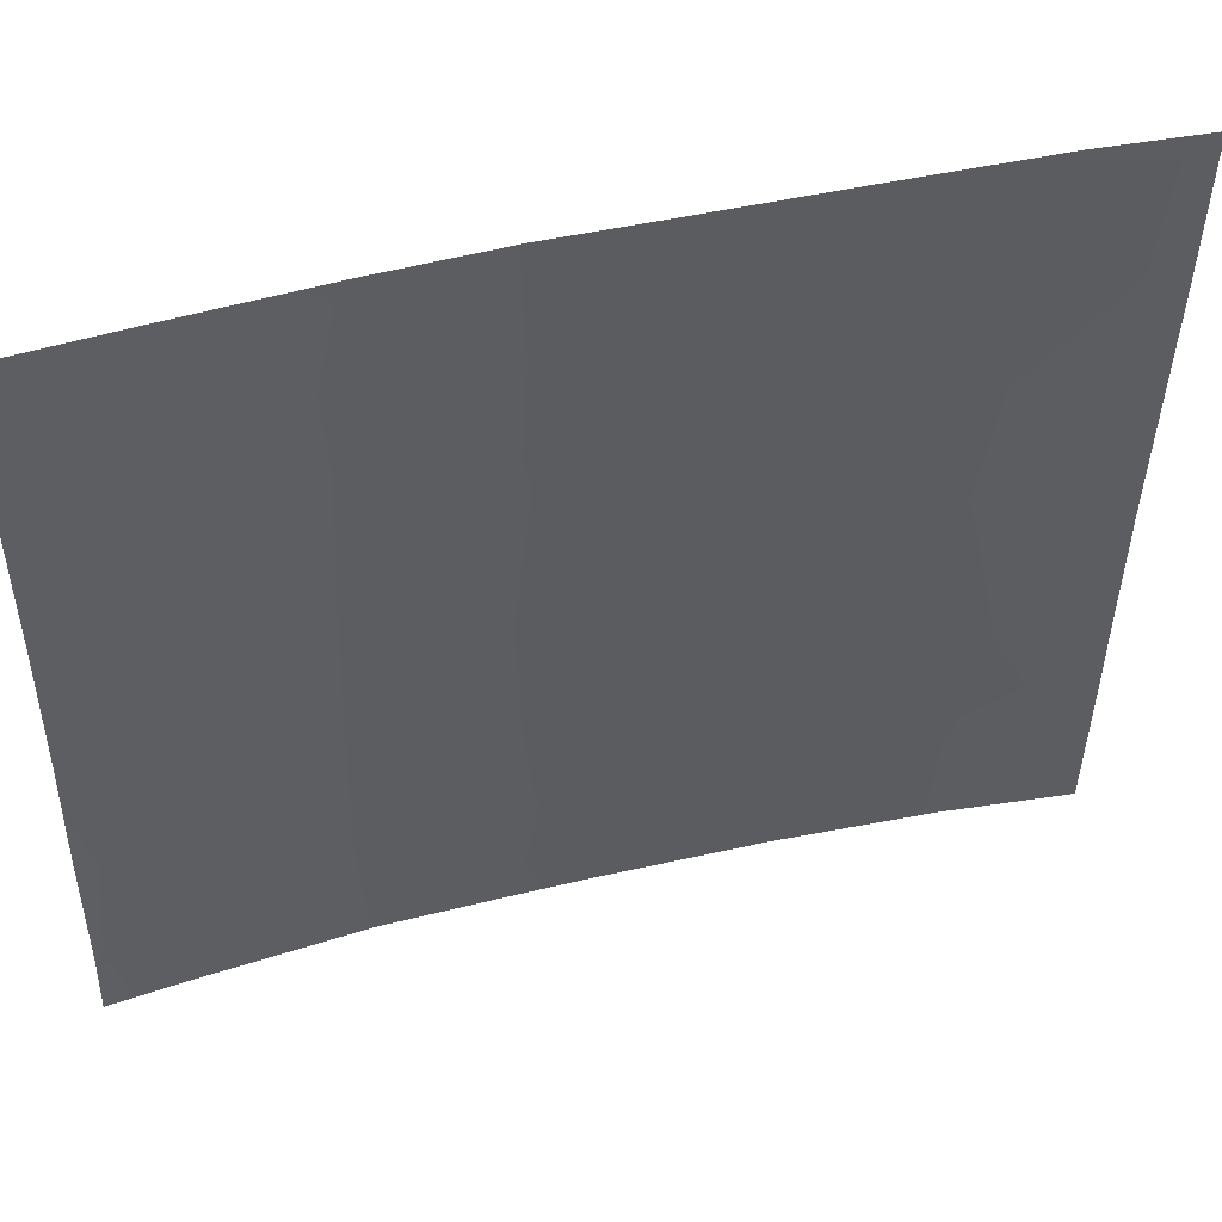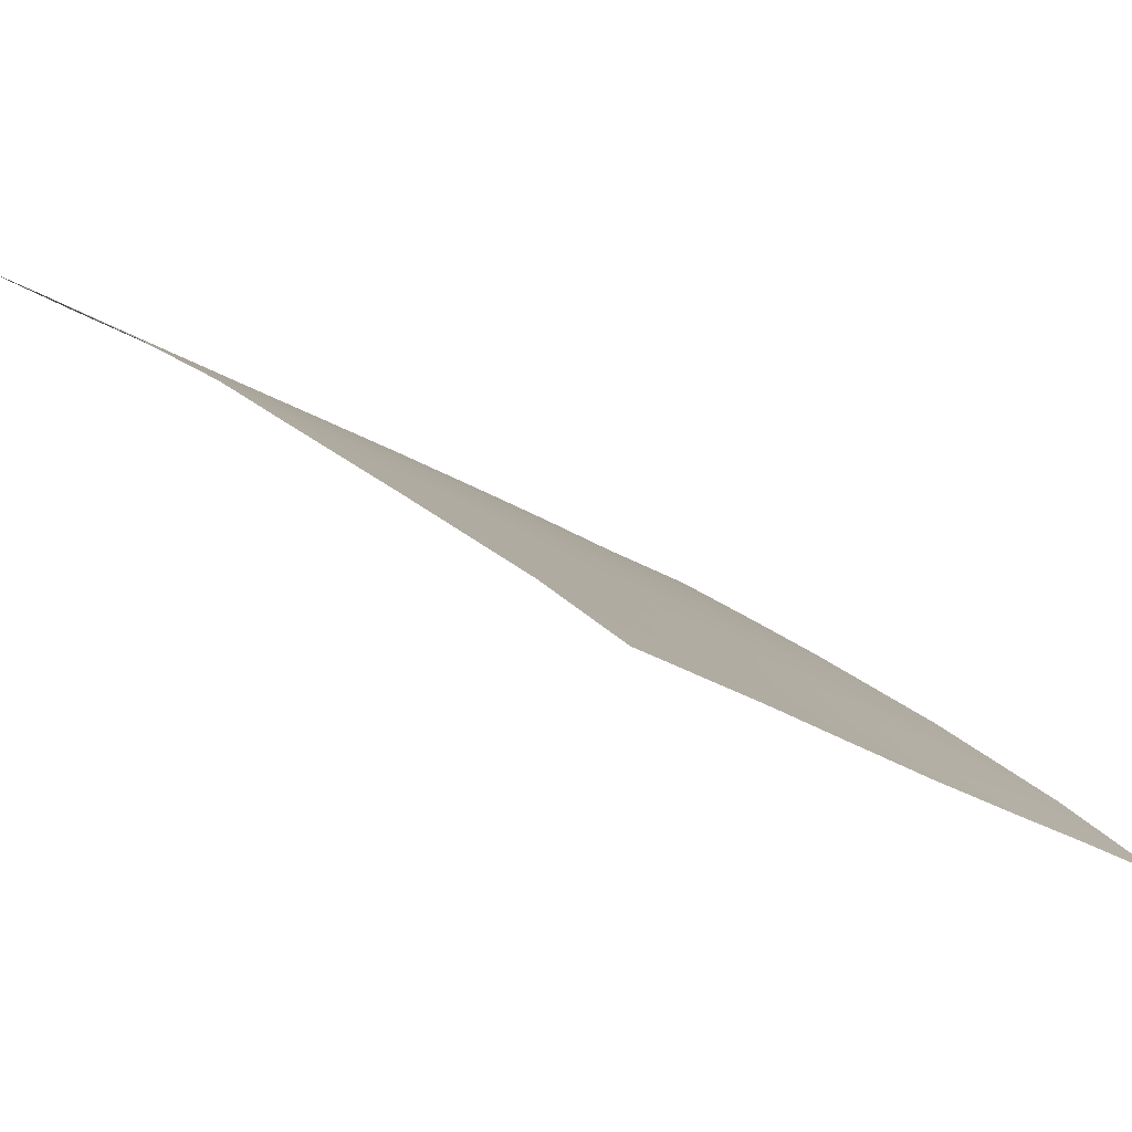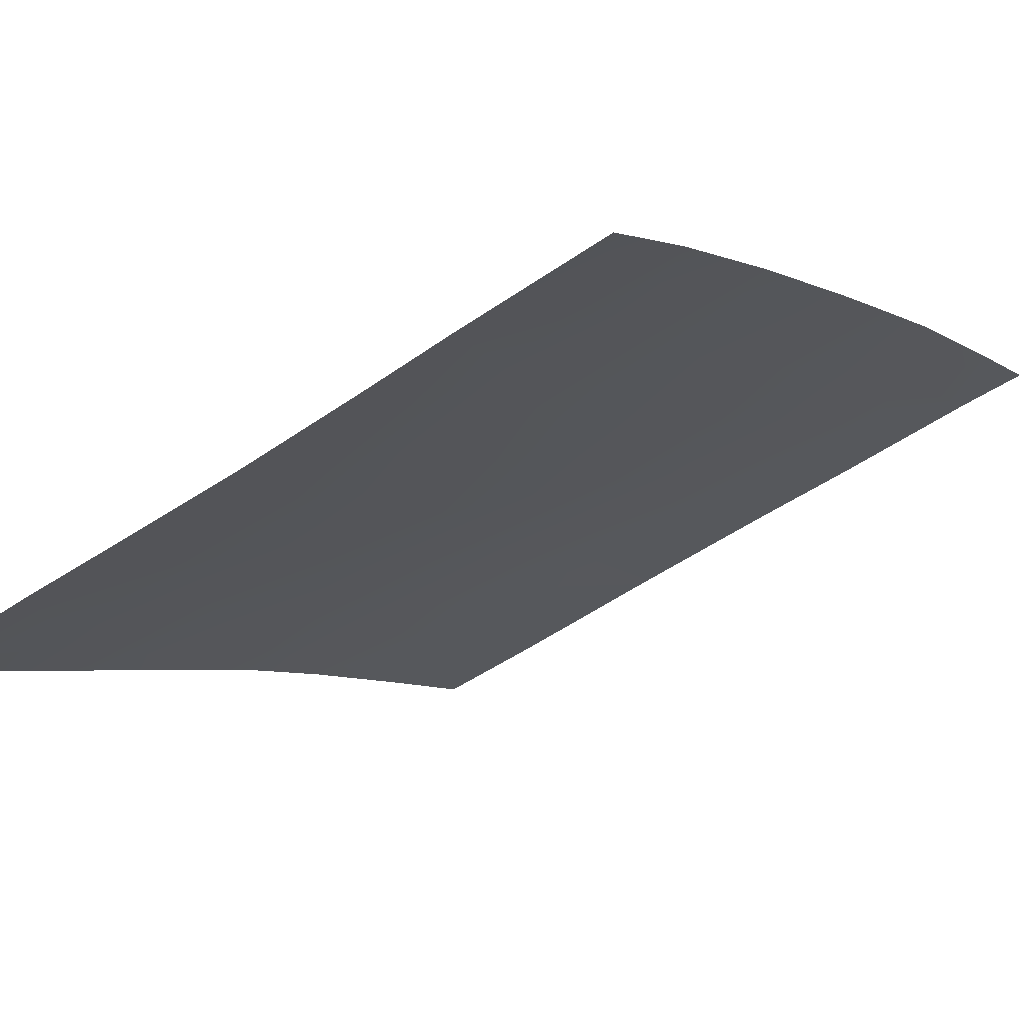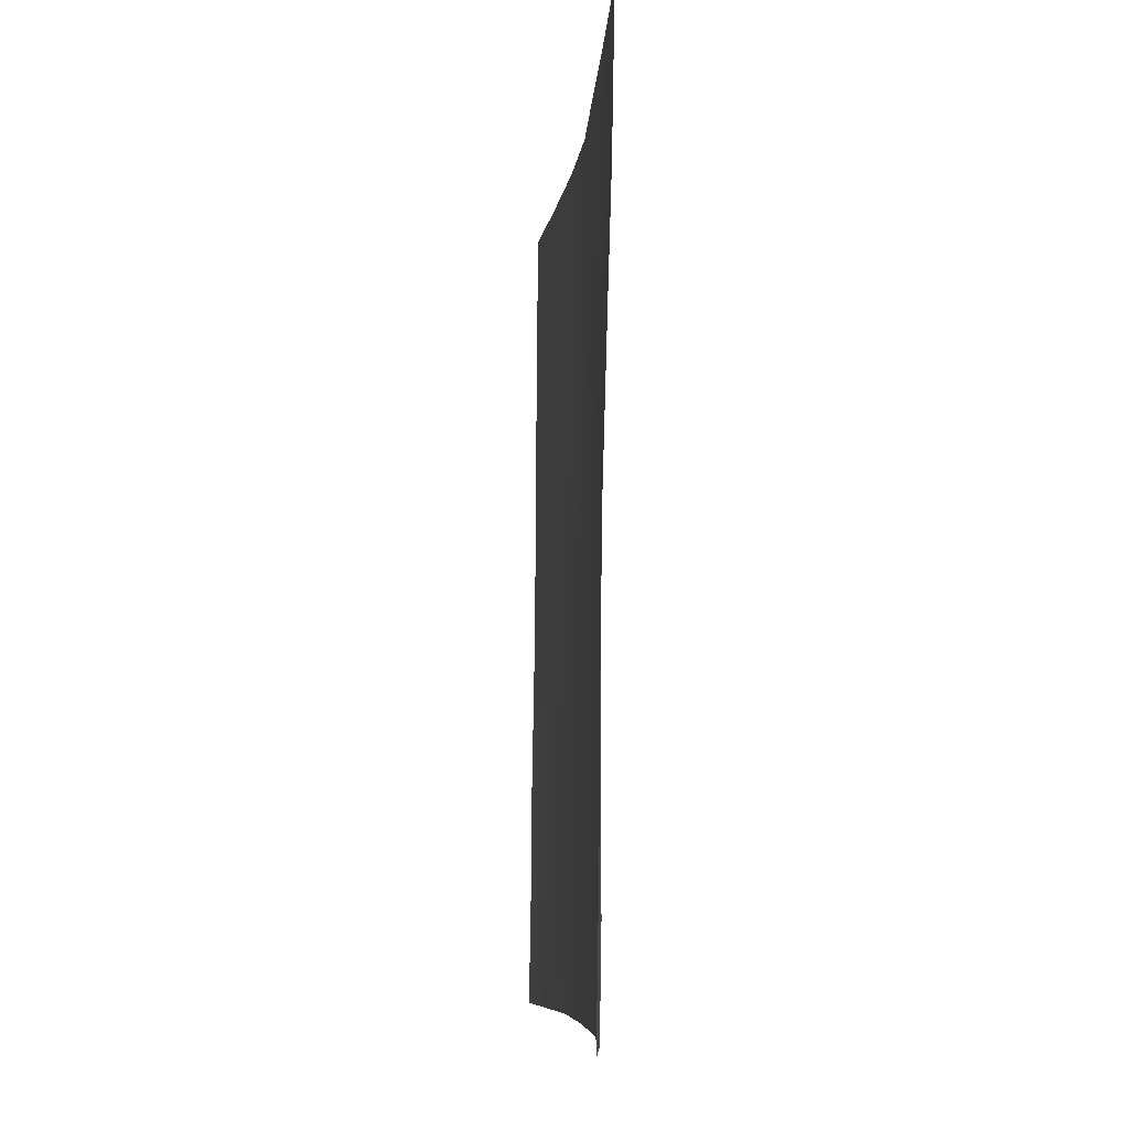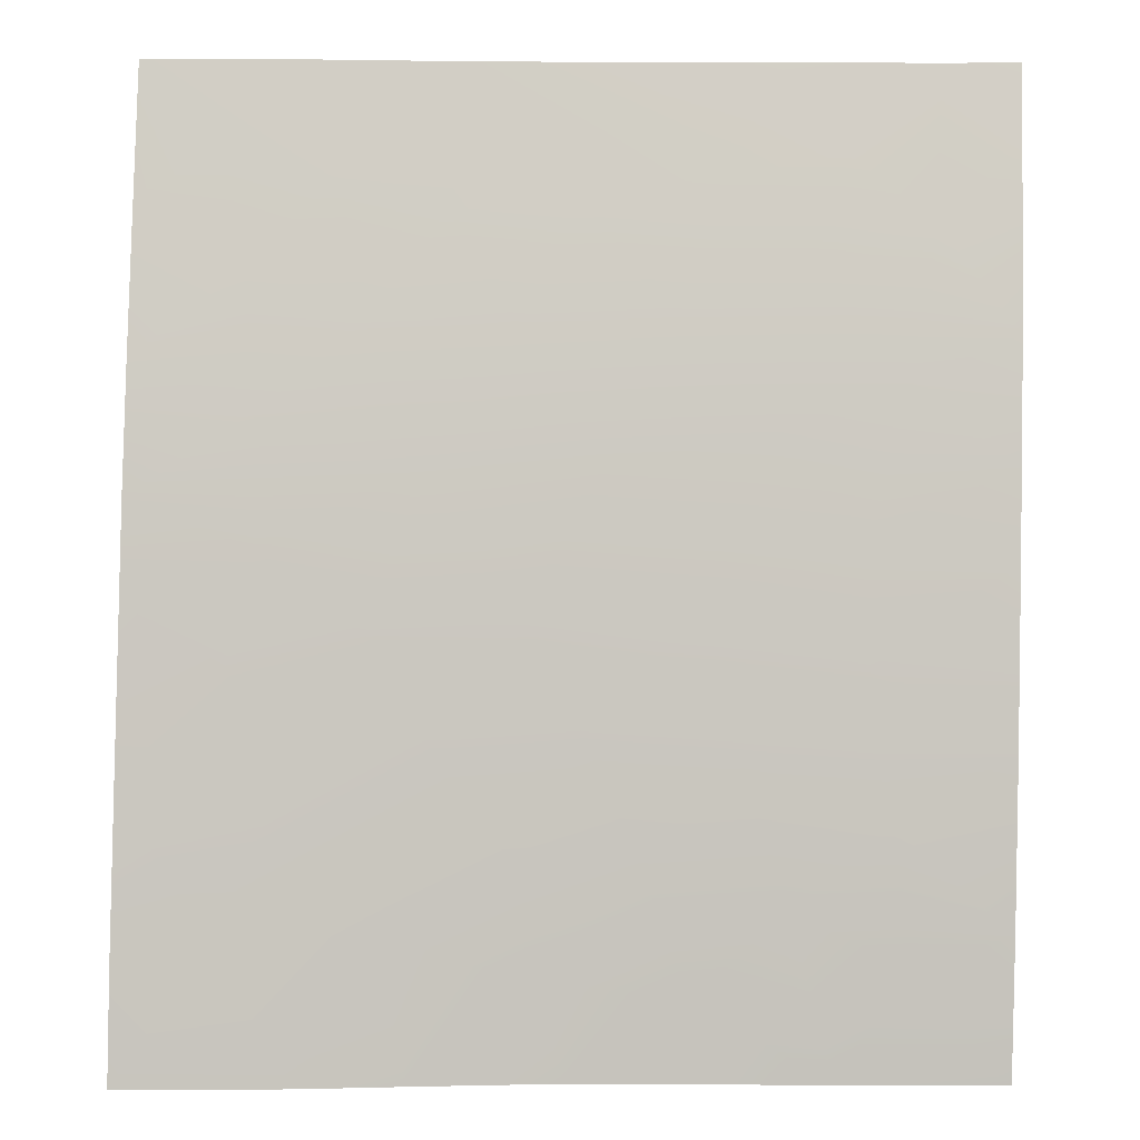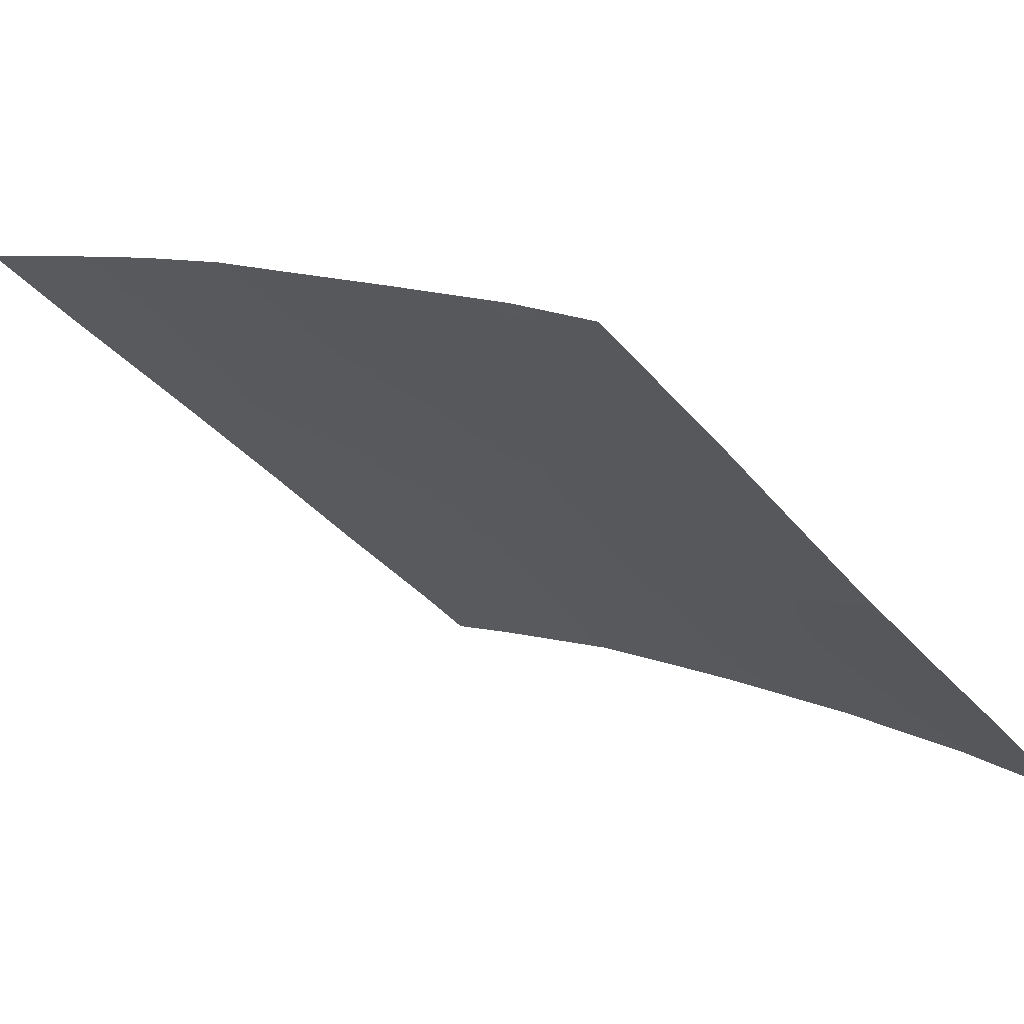
<metadata>
{"format":"obj","ext":"obj","renderer":"f3d","projection":"perspective","resolution":1024,"background":"white","views":[{"elev":50.4,"azim":129.7,"up":"+Y"},{"elev":-20.7,"azim":-140.5,"up":"+Z"},{"elev":-47.5,"azim":-50.4,"up":"+Z"},{"elev":-6.8,"azim":-129.2,"up":"+Y"},{"elev":51.1,"azim":-88.6,"up":"+Z"},{"elev":-39.2,"azim":-142.7,"up":"+Z"}]}
</metadata>
<code>
v -32.06 -47.65 30.72
v -22.76 -42.31 37.64
v -32.12 -44.1 30.72
v -29.4 -48.36 32.91
v -26.08 -38 35.48
v -20.96 -42.42 38.72
v -32.29 -40.45 30.72
v -32.36 -38 30.72
v -29.95 -43.39 32.51
v -32.08 -46.15 30.72
v -32.22 -41.96 30.72
v -22.77 -48.84 37.58
v -32 -50 30.72
v -22.64 -38 37.72
v -21.01 -38 38.72
v -26.56 -50 35.03
v -23.97 -41.25 36.89
v -21.85 -50 38.11
v -20.79 -50 38.72
v -22.28 -46.05 37.91
v -30.82 -48.58 31.79
v -27.75 -48.01 34.19
v -25.8 -41.96 35.69
v -29.92 -45.06 32.51
v -31.11 -43.56 31.57
v -27.22 -38 34.64
v -25.54 -50 35.75
v -27.1 -45.77 34.67
v -23.47 -47.35 37.18
v -30.5 -50 32.03
v -22.07 -39.23 38.06
v -28.71 -46.31 33.46
v -31.13 -38 31.73
v -24.06 -50 36.78
v -20.87 -46.67 38.72
v -20.92 -44.78 38.72
v -28.56 -44.26 33.58
v -24.6 -48.56 36.42
v -25.11 -39.76 36.15
v -28.6 -50 33.53
v -27.54 -41.32 34.41
v -24.54 -38 36.51
v -23.45 -39.54 37.21
v -23.96 -45.42 36.89
v -24.16 -43.29 36.78
v -20.84 -48.92 38.72
v -29.14 -38 33.21
v -29.09 -40.25 33.24
v -28.86 -42.31 33.38
v -30.65 -41.5 32.01
v -25.24 -46.66 36.01
v -25.63 -44.48 35.77
v -22.52 -44.07 37.79
v -20.97 -39.78 38.72
v -22.37 -40.73 37.87
v -30.83 -39.31 31.92
v -27.88 -39.44 34.15
v -21.98 -47.64 38.08
v -26.62 -39.8 35.09
v -31.2 -45.69 31.46
v -30.33 -47 32.19
v -26.25 -48.01 35.27
v -27.3 -43.36 34.56
f 11 50 25
f 54 31 15
f 36 20 53
f 19 18 46
f 46 18 12
f 38 27 62
f 51 29 38
f 57 41 48
f 63 52 28
f 63 41 23
f 9 50 49
f 45 23 17
f 53 44 45
f 43 14 31
f 4 22 40
f 33 56 8
f 9 25 50
f 25 9 24
f 3 25 60
f 26 5 59
f 3 11 25
f 27 16 62
f 21 30 13
f 31 14 15
f 13 1 21
f 61 24 32
f 34 27 38
f 6 36 53
f 36 35 20
f 29 44 20
f 4 40 30
f 23 41 59
f 38 12 34
f 38 29 12
f 42 14 43
f 21 4 30
f 54 55 31
f 12 18 34
f 21 61 4
f 47 26 57
f 5 42 39
f 21 1 61
f 60 25 24
f 48 41 49
f 11 7 50
f 56 50 7
f 62 51 38
f 51 44 29
f 42 43 39
f 26 59 57
f 57 59 41
f 45 44 52
f 44 51 52
f 37 9 49
f 32 22 4
f 24 9 37
f 49 50 48
f 59 5 39
f 23 52 63
f 23 39 17
f 23 45 52
f 2 45 17
f 53 20 44
f 31 55 43
f 53 45 2
f 6 55 54
f 48 56 47
f 55 6 2
f 56 7 8
f 56 48 50
f 22 62 16
f 22 16 40
f 6 53 2
f 57 48 47
f 56 33 47
f 58 20 35
f 58 35 46
f 29 58 12
f 20 58 29
f 12 58 46
f 59 39 23
f 3 60 10
f 39 43 17
f 17 43 55
f 28 52 51
f 28 51 62
f 22 32 28
f 55 2 17
f 32 24 37
f 22 28 62
f 32 37 28
f 61 32 4
f 28 37 63
f 1 60 61
f 60 1 10
f 61 60 24
f 63 49 41
f 63 37 49

</code>
